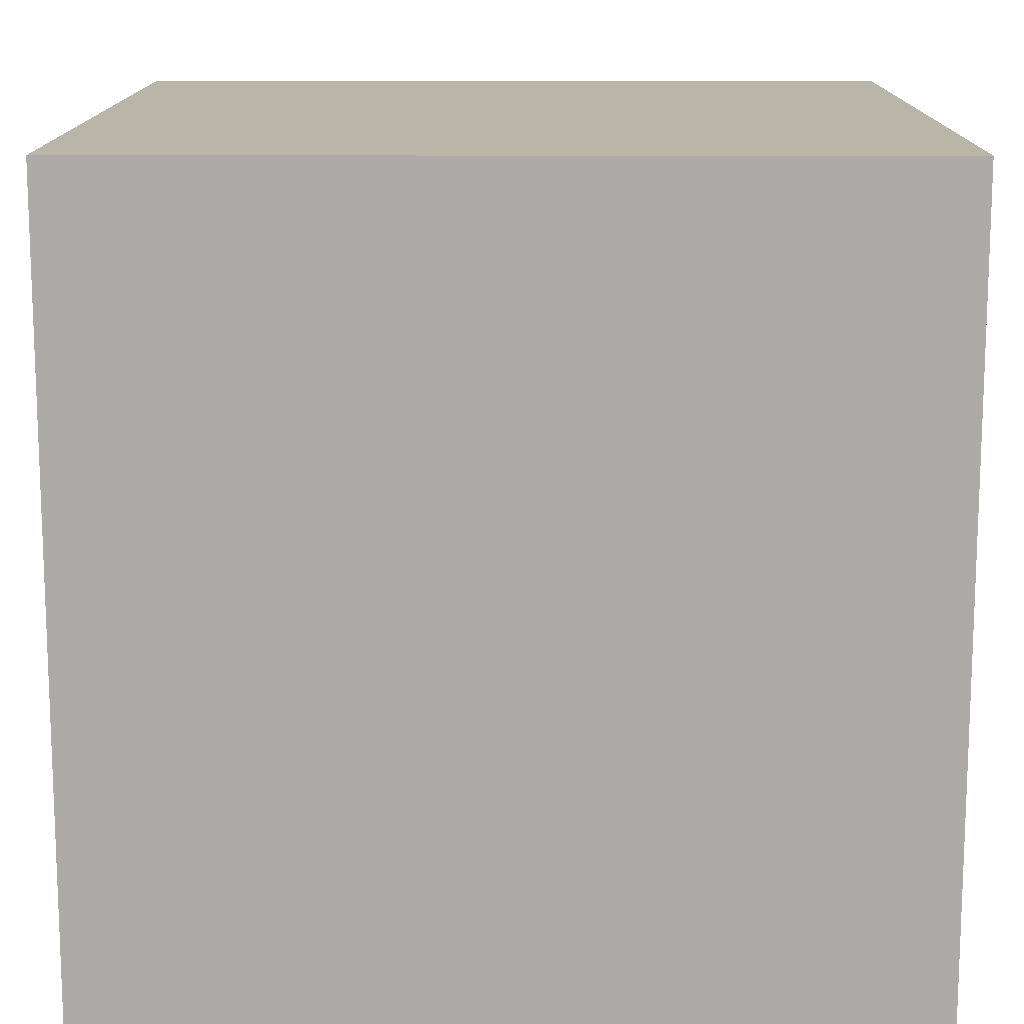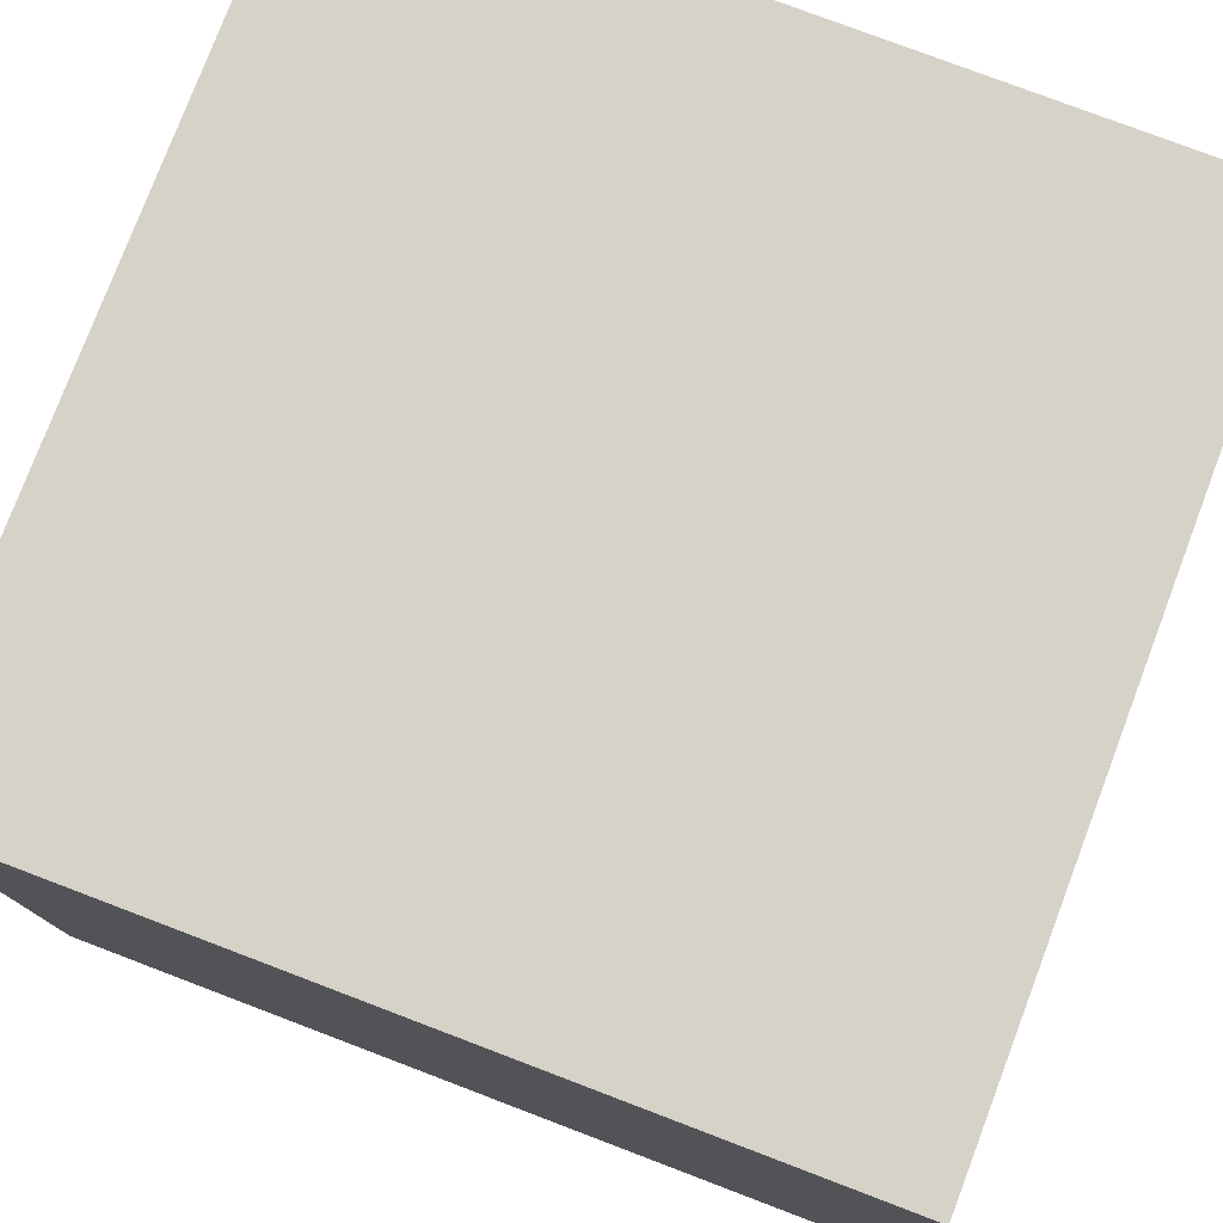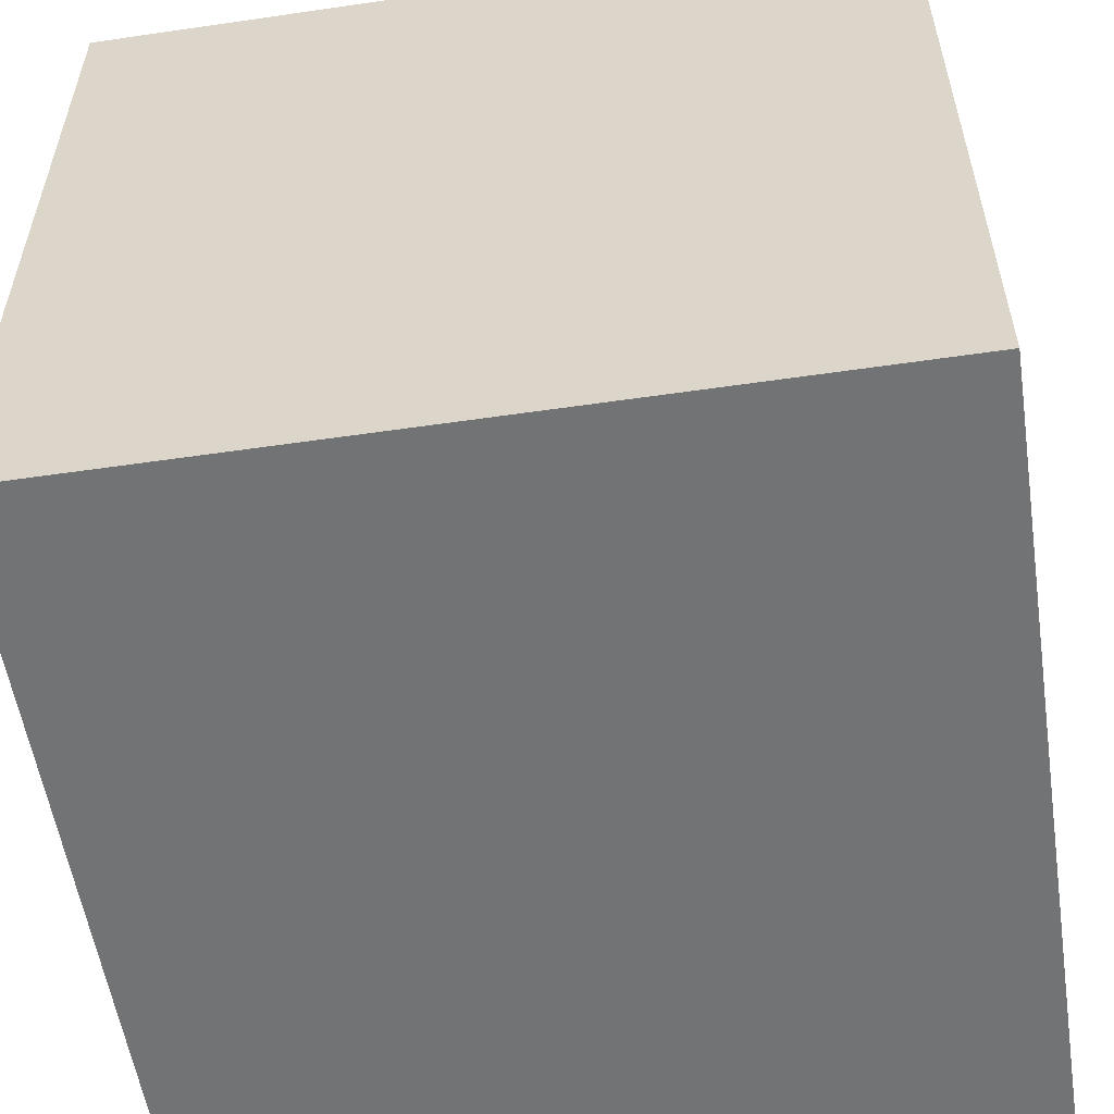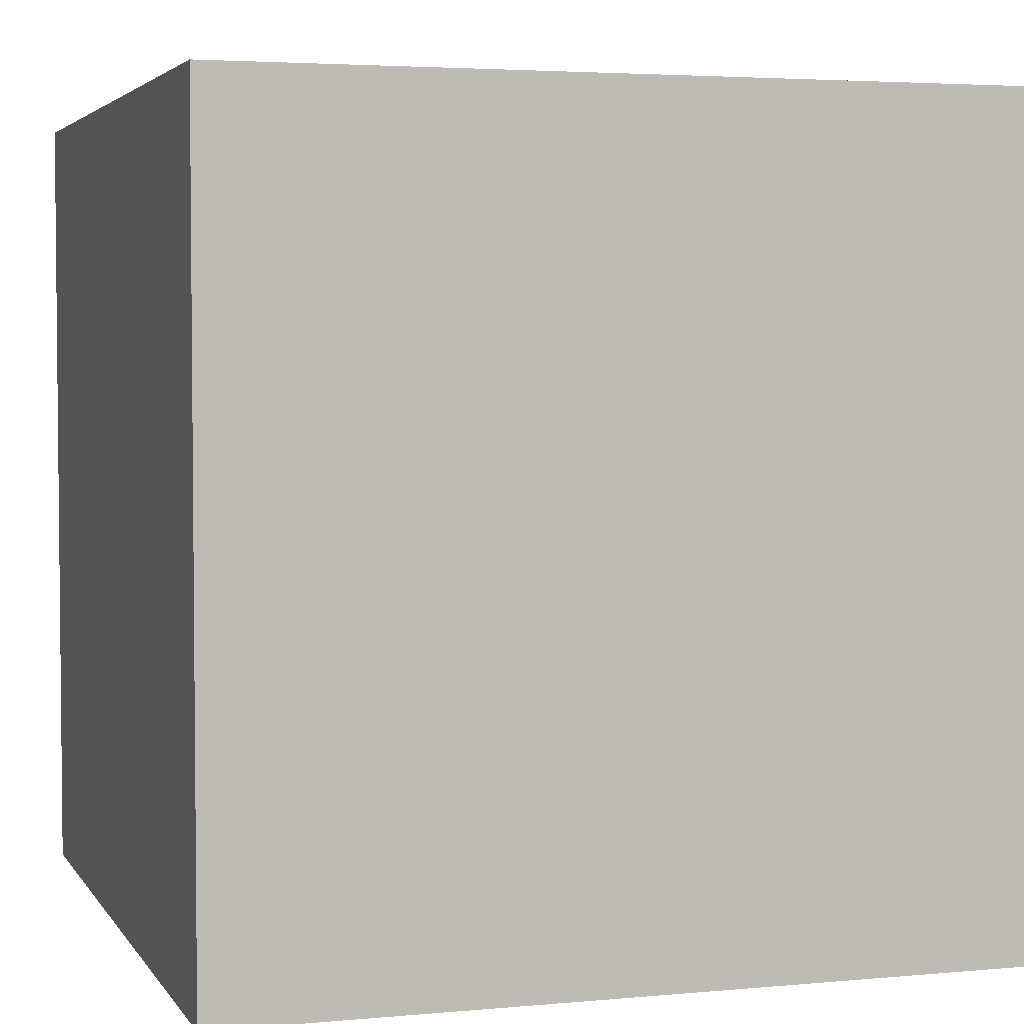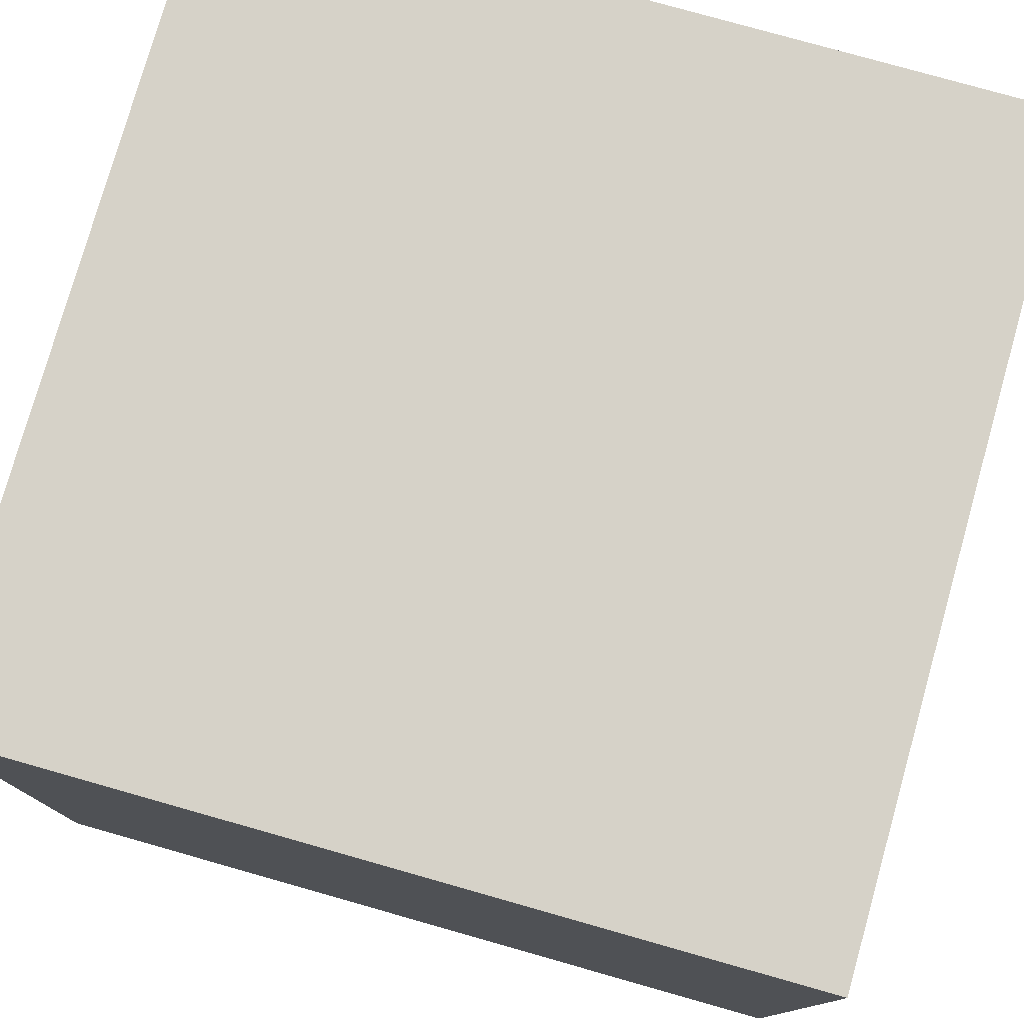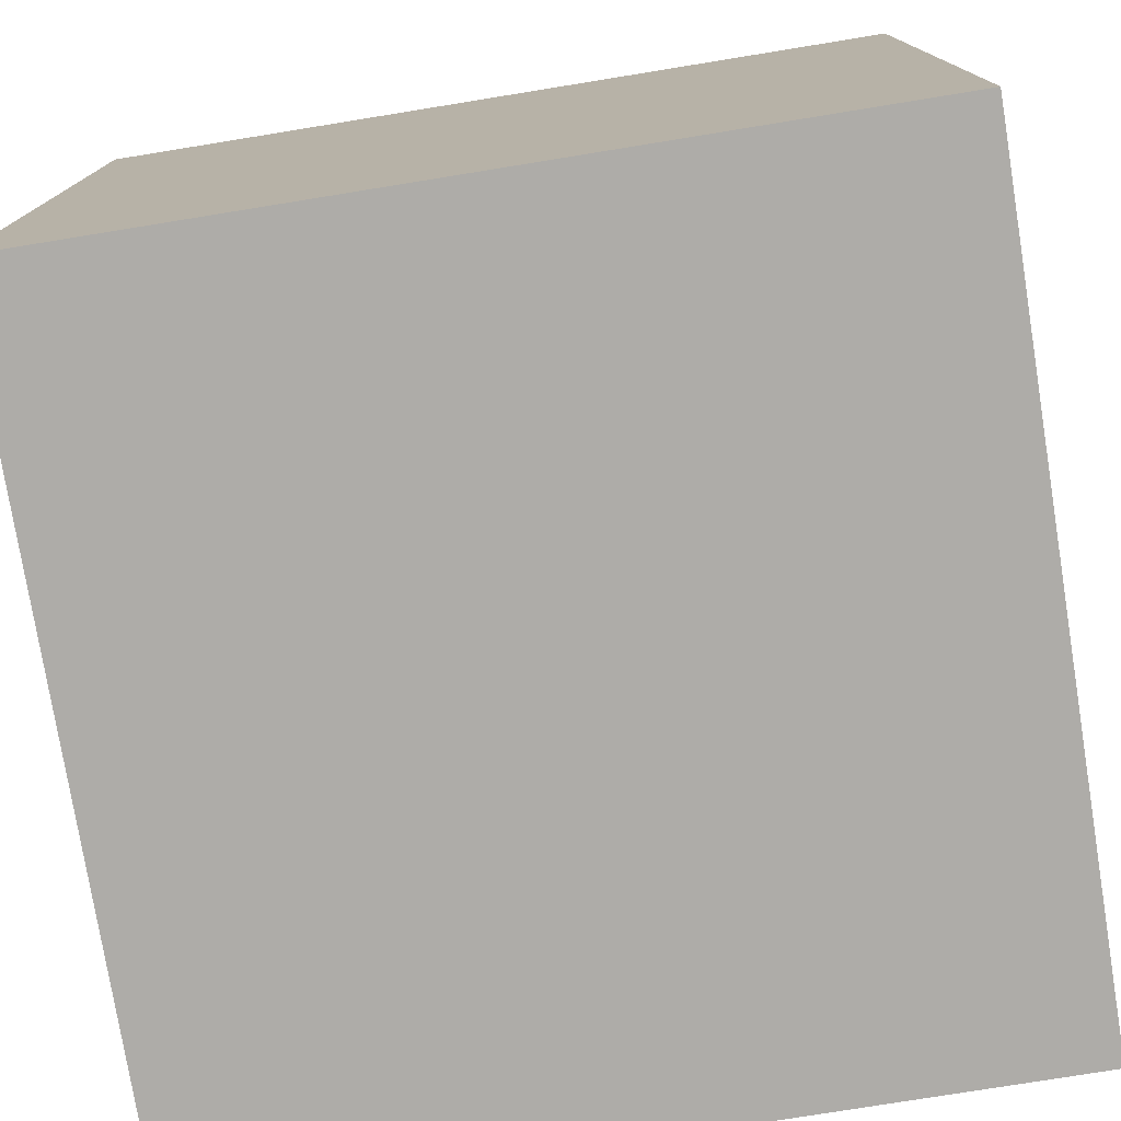
<metadata>
{"format":"obj","ext":"obj","renderer":"f3d","projection":"perspective","resolution":1024,"background":"white","views":[{"elev":13.6,"azim":0.3,"up":"+Z"},{"elev":78.1,"azim":110.8,"up":"+Y"},{"elev":-55.7,"azim":98.7,"up":"+Y"},{"elev":3.7,"azim":72.5,"up":"+Z"},{"elev":78.0,"azim":-164.2,"up":"+Z"},{"elev":-76.9,"azim":-80.8,"up":"+Y"}]}
</metadata>
<code>
g cube
v  0  0  0
v  0  0  20
v  0  20  0
v  0  20  20
v  20  0  0
v  20  0  20
v  20  20  0
v  20  20  20
f 1 7 5
f 1 3 7
f 1 4 3
f 1 2 4
f 3 8 7
f 3 4 8
f 5 7 8
f 5 8 6
f 1 5 6
f 1 6 2
f 2 6 8
f 2 8 4

</code>
